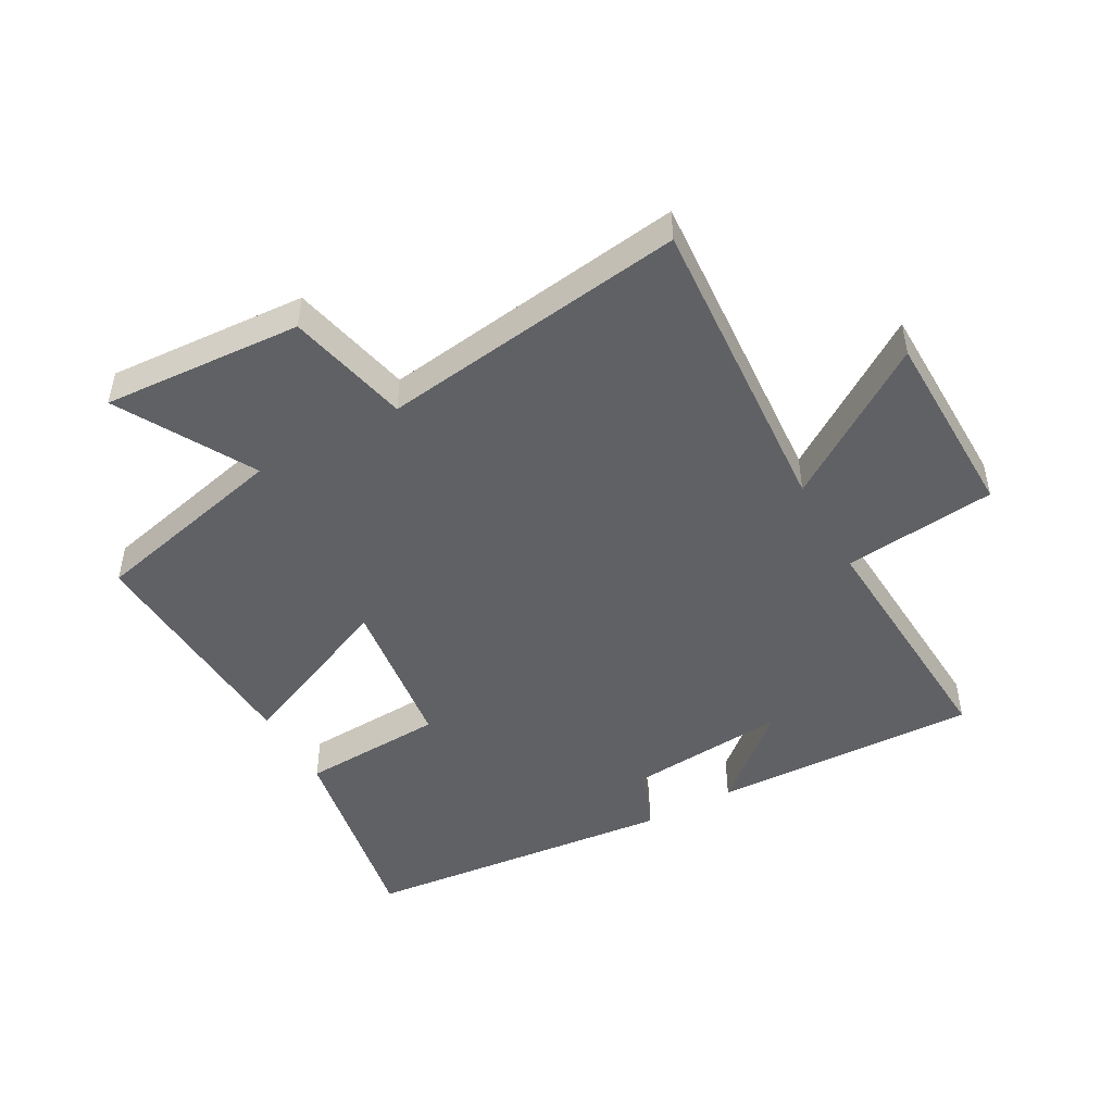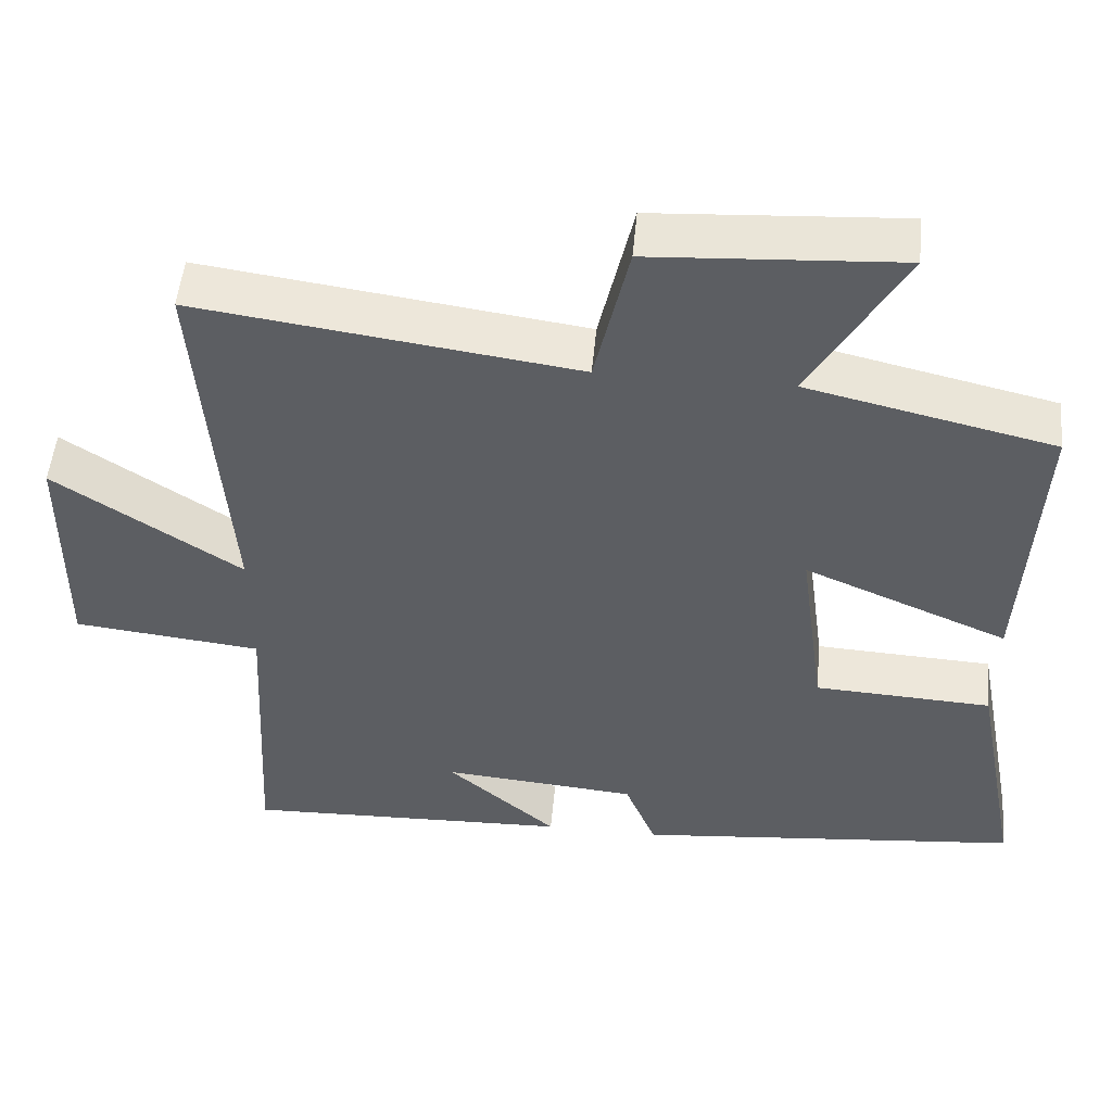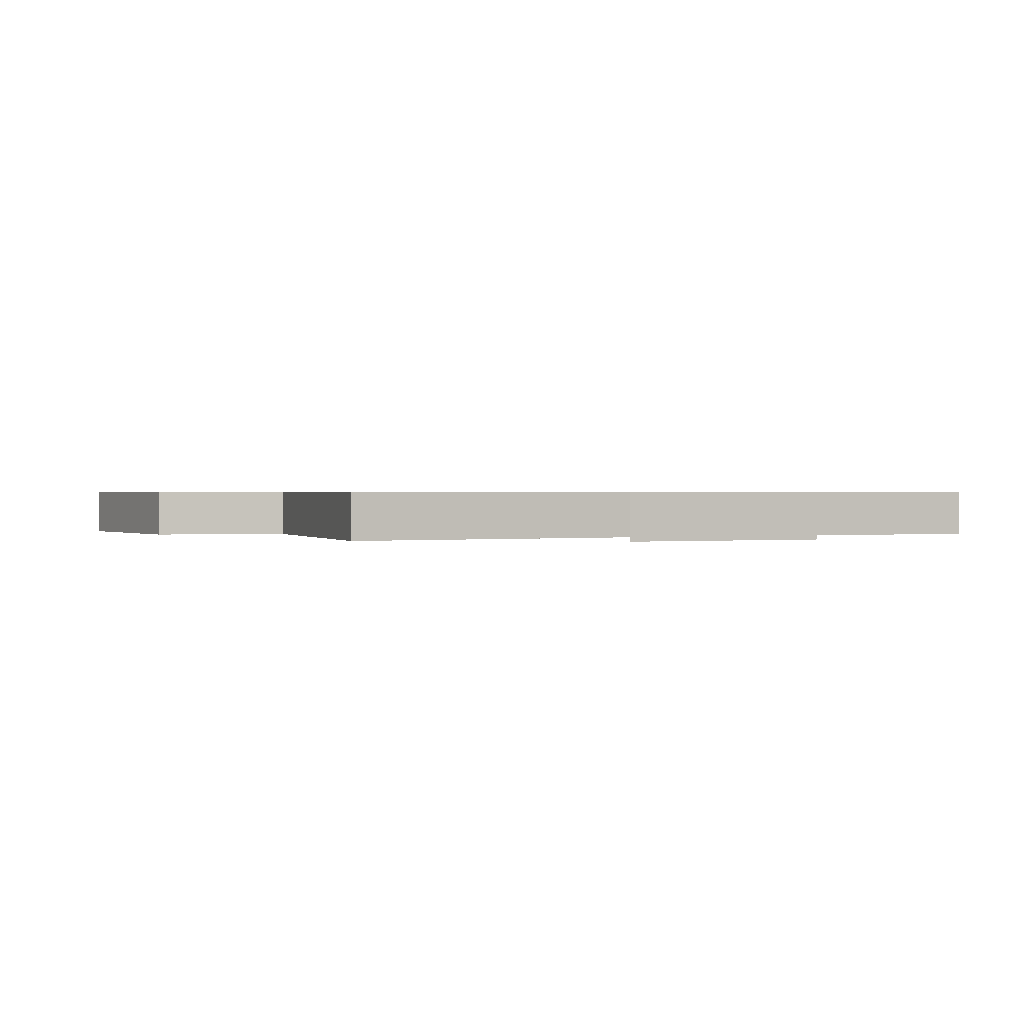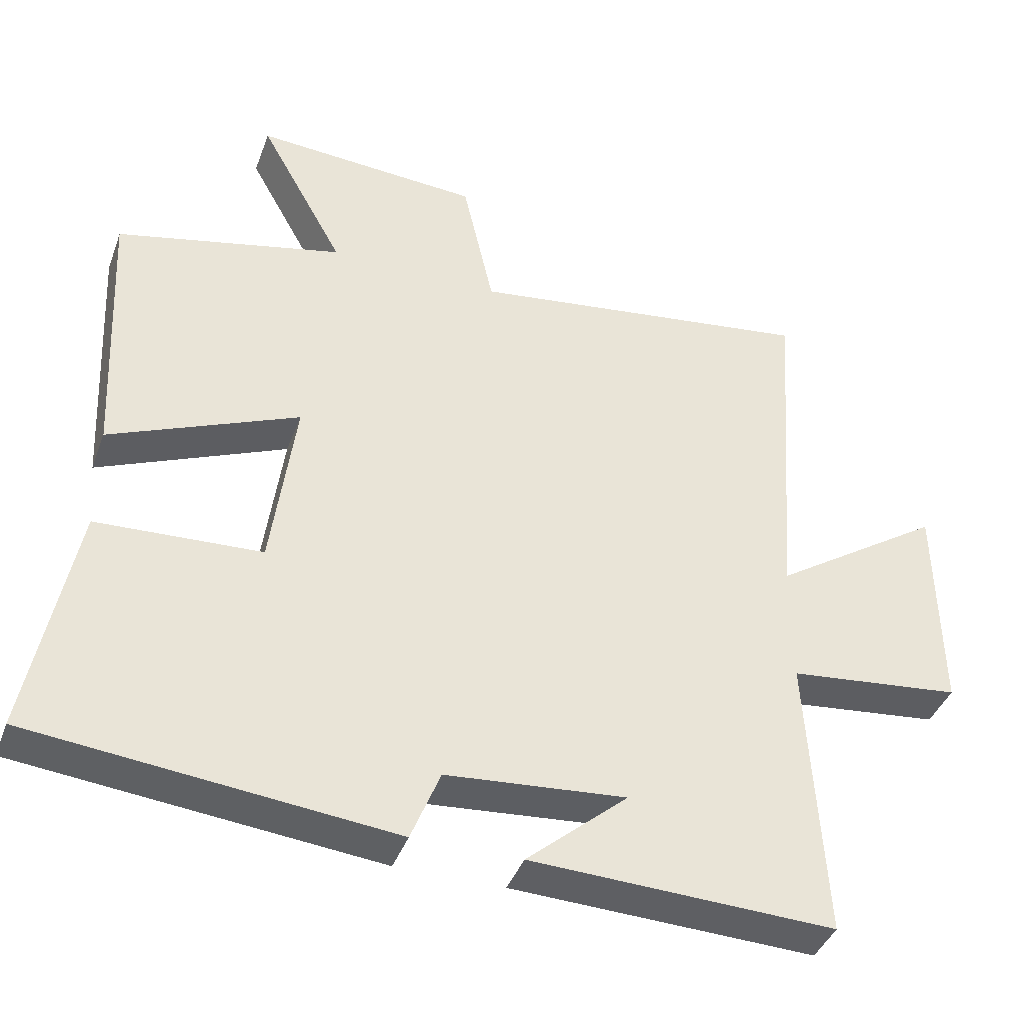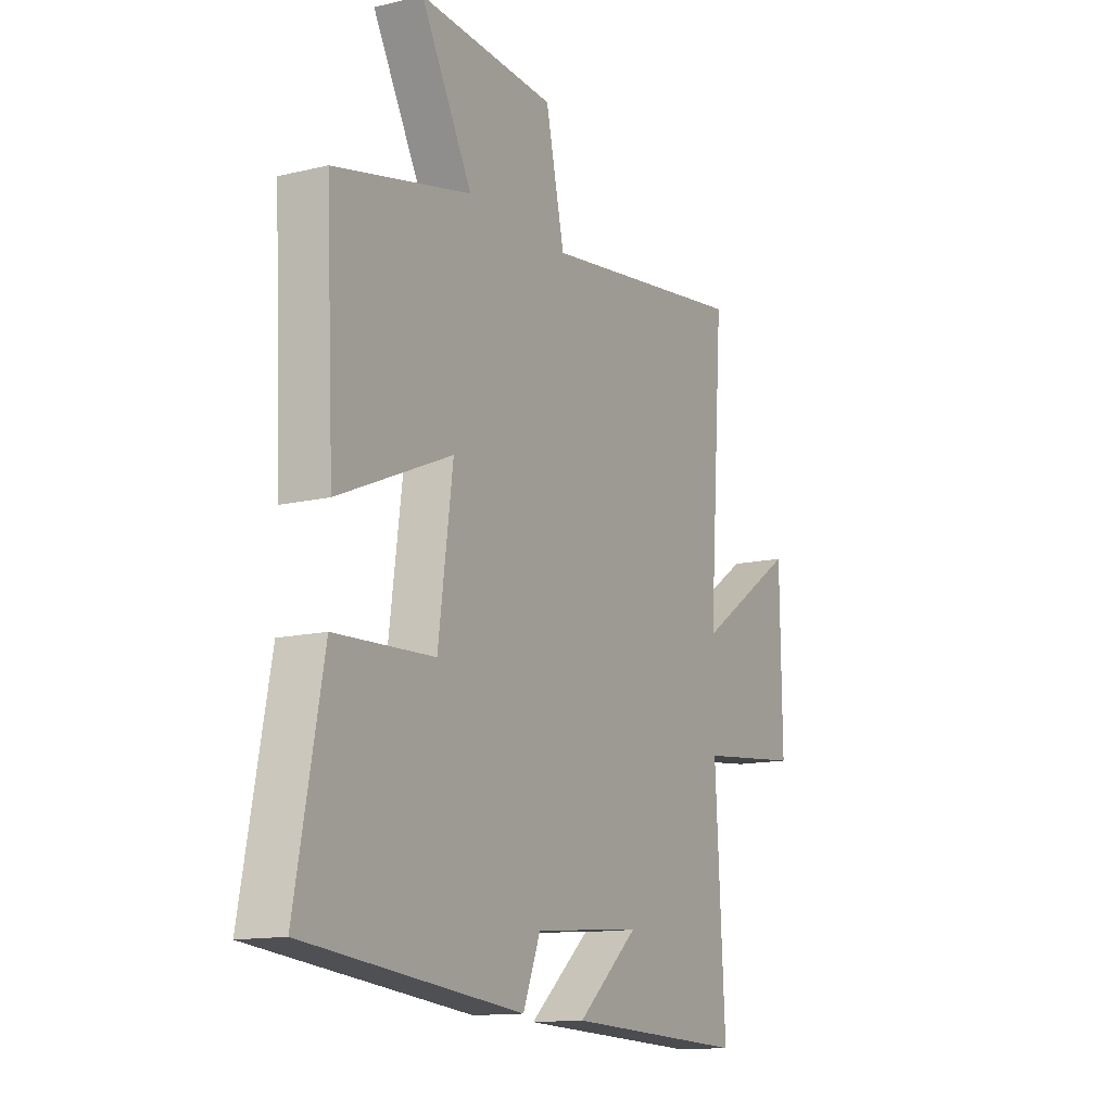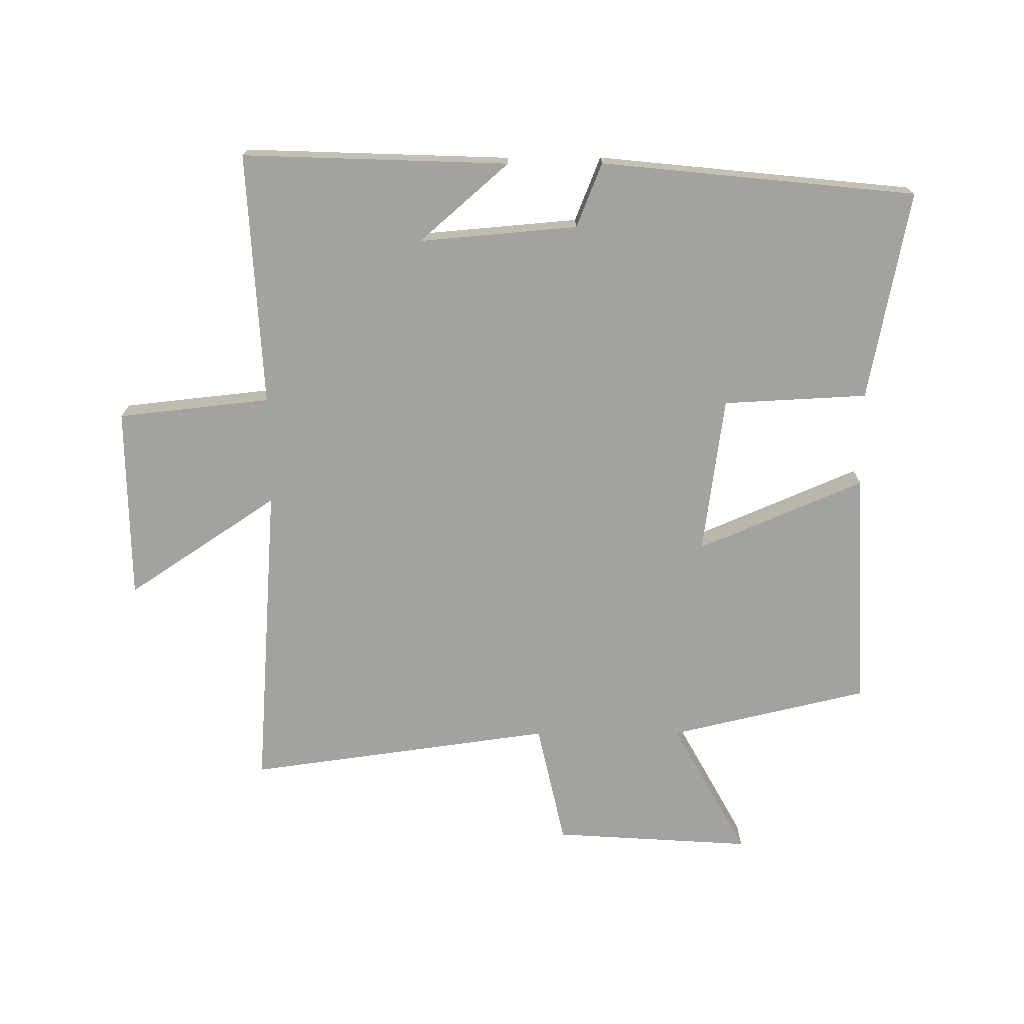
<metadata>
{"format":"obj","ext":"obj","renderer":"f3d","projection":"perspective","resolution":1024,"background":"white","views":[{"elev":-47.5,"azim":29.2,"up":"+Y"},{"elev":51.6,"azim":-174.7,"up":"+Z"},{"elev":0.6,"azim":64.4,"up":"+Y"},{"elev":-40.7,"azim":-19.4,"up":"+Z"},{"elev":-13.4,"azim":-61.7,"up":"+Z"},{"elev":-72.4,"azim":-179.8,"up":"+Y"}]}
</metadata>
<code>
v 0.523 0.07 -0.515
v 0.095 0.07 -0.5
v 0.238 0.07 -0.375
v -0.016 0.07 -0.397
v -0.057 0.07 -0.5
v -0.564 0.07 -0.449
v -0.5 0.07 -0.112
v -0.268 0.07 -0.1
v -0.234 0.07 0.154
v -0.5 0.07 0.04
v -0.519 0.07 0.425
v -0.199 0.07 0.5
v -0.319 0.07 0.717
v 0.001 0.07 0.697
v 0.045 0.07 0.5
v 0.536 0.07 0.568
v 0.5 0.07 0.068
v 0.741 0.07 0.229
v 0.745 0.07 -0.081
v 0.5 0.07 -0.108
v 0.523 0 -0.515
v 0.095 0 -0.5
v 0.238 0 -0.375
v -0.016 0 -0.397
v -0.057 0 -0.5
v -0.564 0 -0.449
v -0.5 0 -0.112
v -0.268 0 -0.1
v -0.234 0 0.154
v -0.5 0 0.04
v -0.519 0 0.425
v -0.199 0 0.5
v -0.319 0 0.717
v 0.001 0 0.697
v 0.045 0 0.5
v 0.536 0 0.568
v 0.5 0 0.068
v 0.741 0 0.229
v 0.745 0 -0.081
v 0.5 0 -0.108
f 17 18 19 20
f 15 16 17
f 15 17 20
f 12 13 14 15
f 11 12 15
f 10 11 15
f 9 10 15
f 15 20 1
f 9 15 1
f 8 9 1
f 6 7 8
f 5 6 8
f 4 5 8
f 3 4 8
f 1 2 3
f 1 3 8
f 40 39 38 37
f 37 36 35
f 40 37 35
f 35 34 33 32
f 35 32 31
f 35 31 30
f 35 30 29
f 21 40 35
f 21 35 29
f 21 29 28
f 28 27 26
f 28 26 25
f 28 25 24
f 28 24 23
f 23 22 21
f 28 23 21
f 1 21 22 2
f 2 22 23 3
f 3 23 24 4
f 4 24 25 5
f 5 25 26 6
f 6 26 27 7
f 7 27 28 8
f 8 28 29 9
f 9 29 30 10
f 10 30 31 11
f 11 31 32 12
f 12 32 33 13
f 13 33 34 14
f 14 34 35 15
f 15 35 36 16
f 16 36 37 17
f 17 37 38 18
f 18 38 39 19
f 19 39 40 20
f 20 40 21 1

</code>
